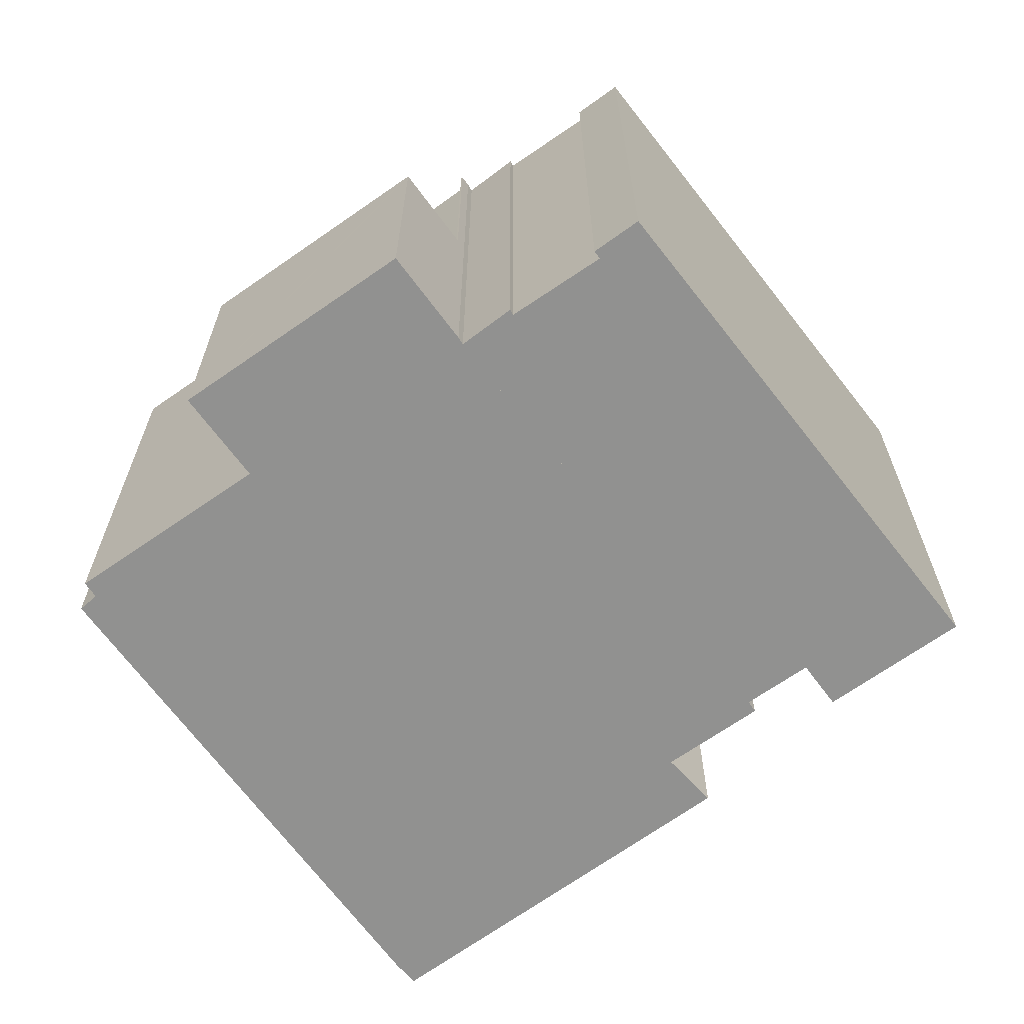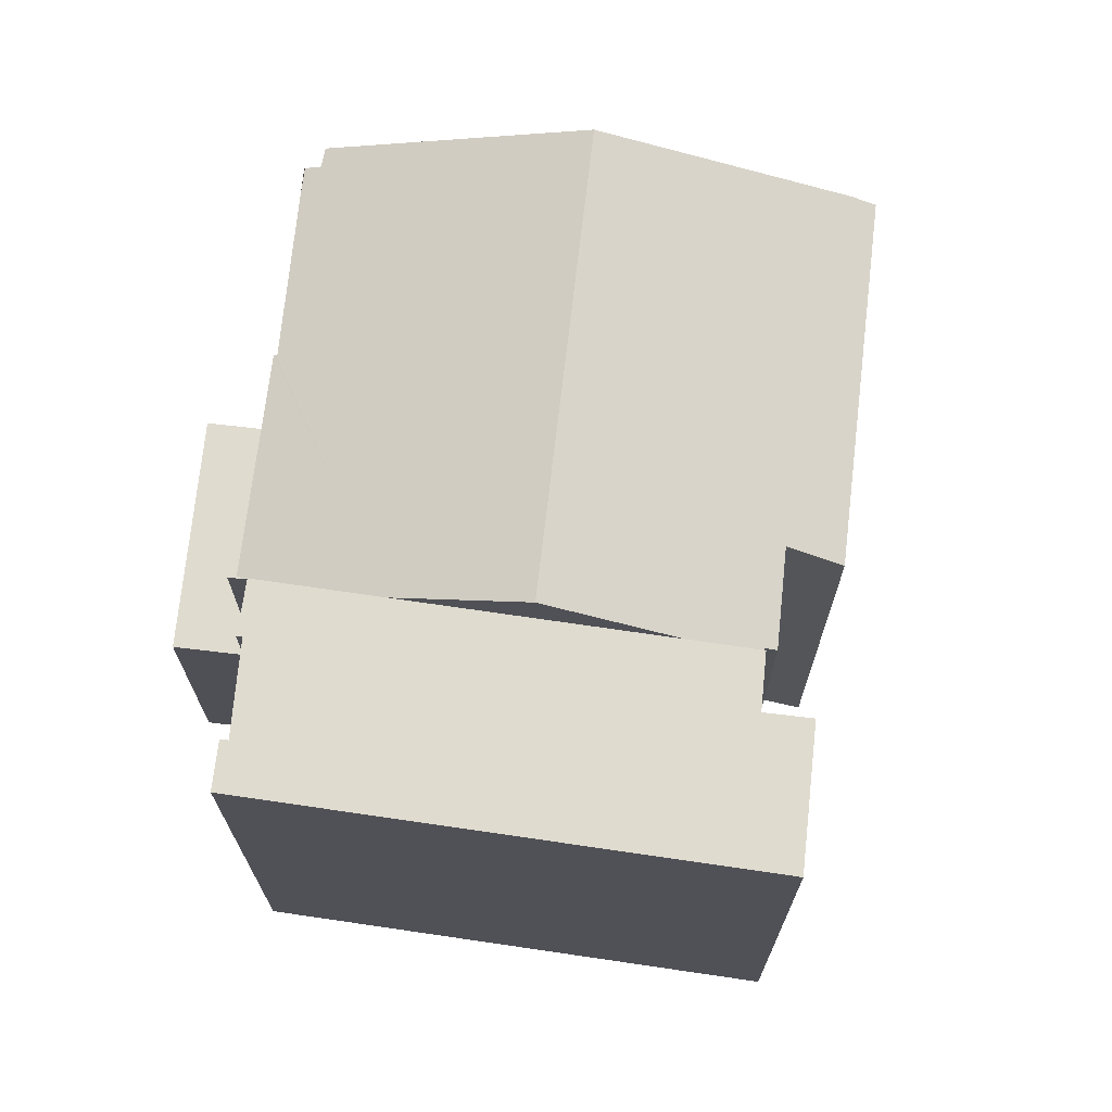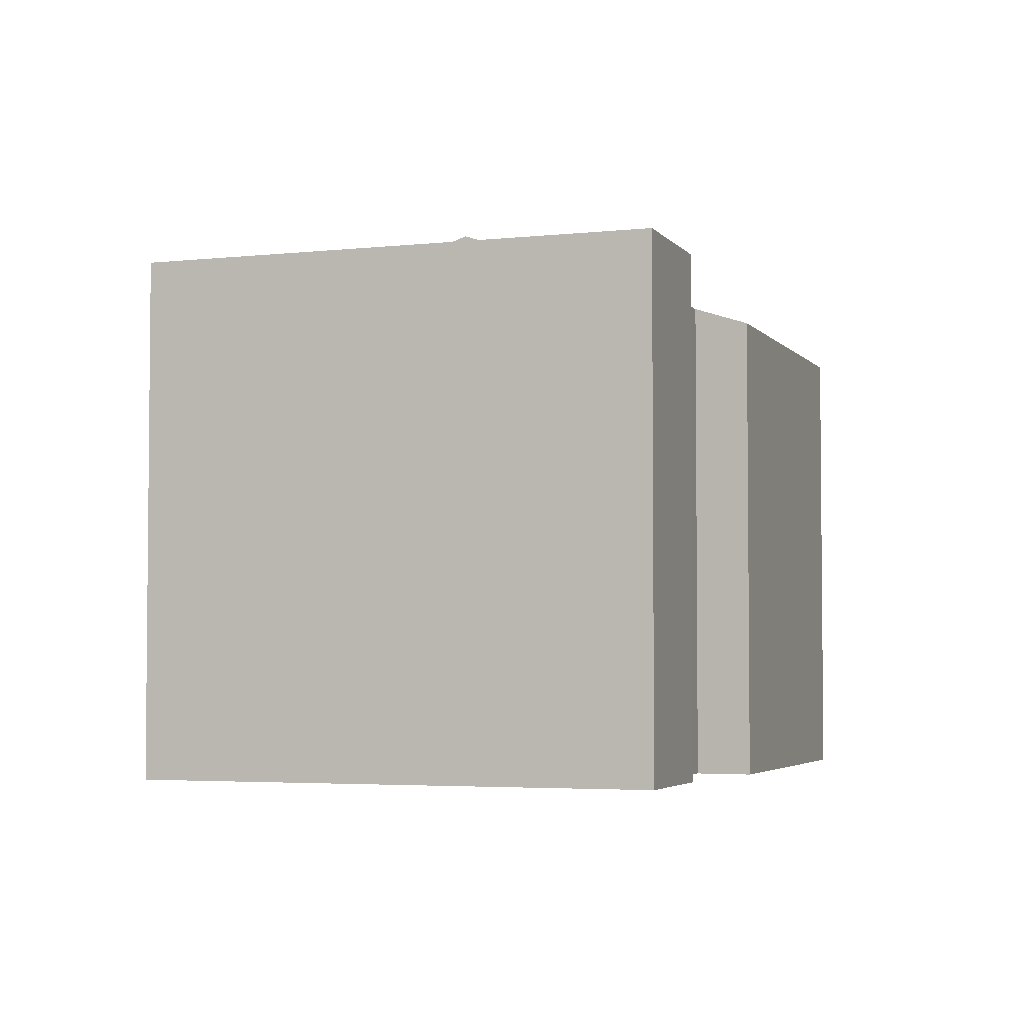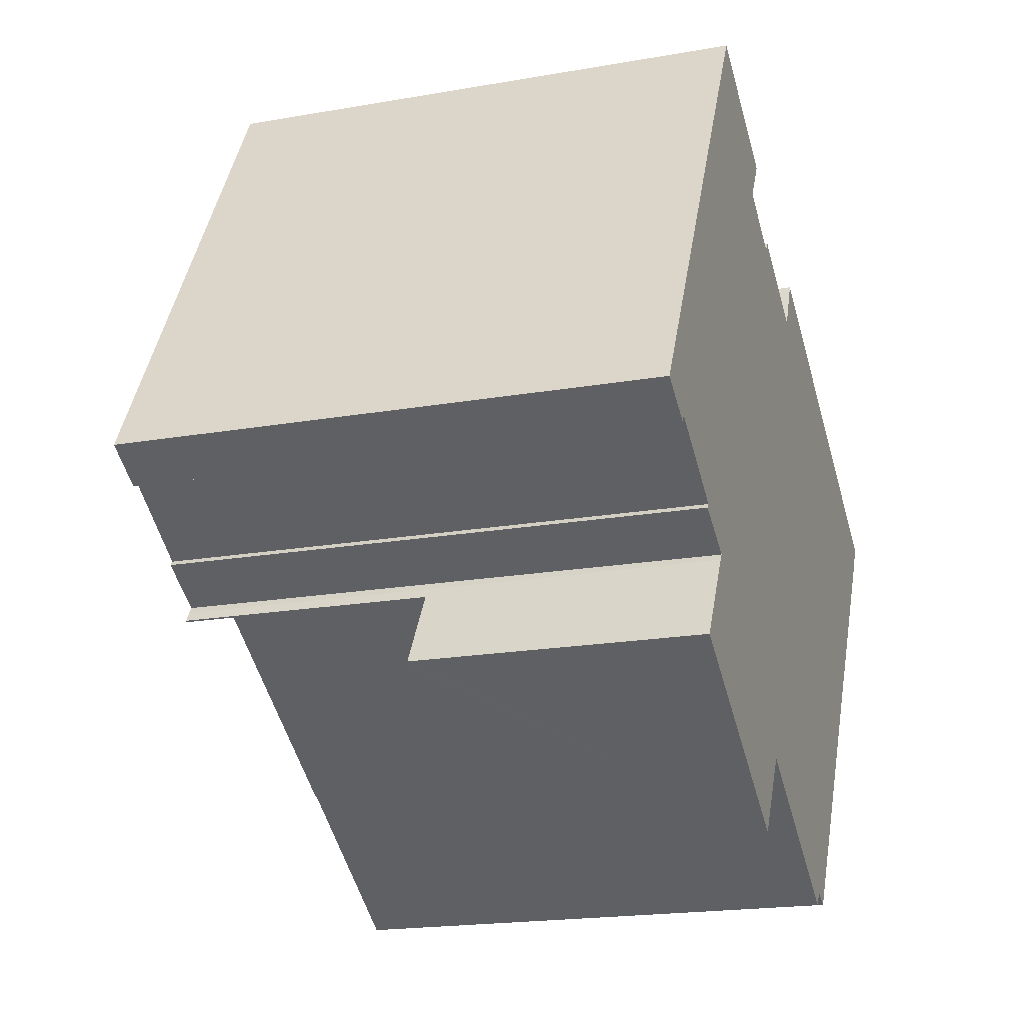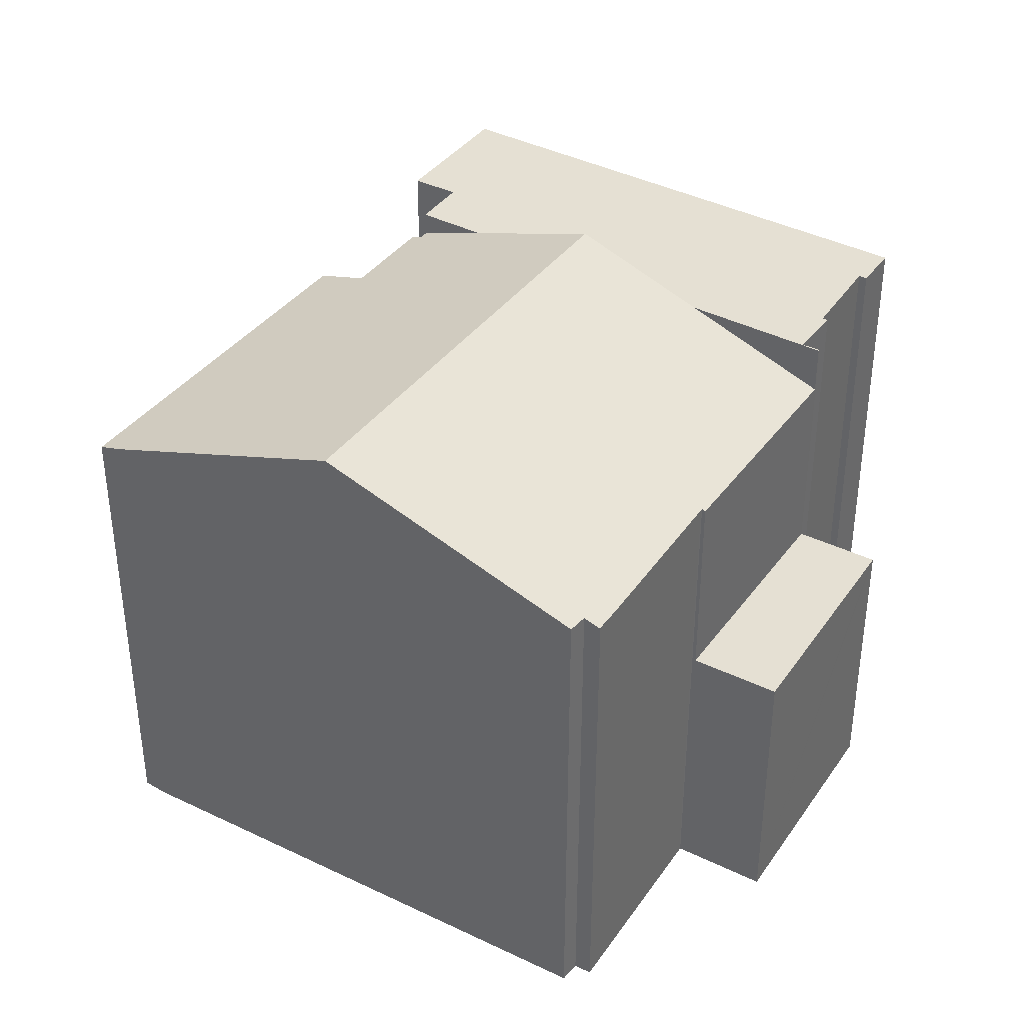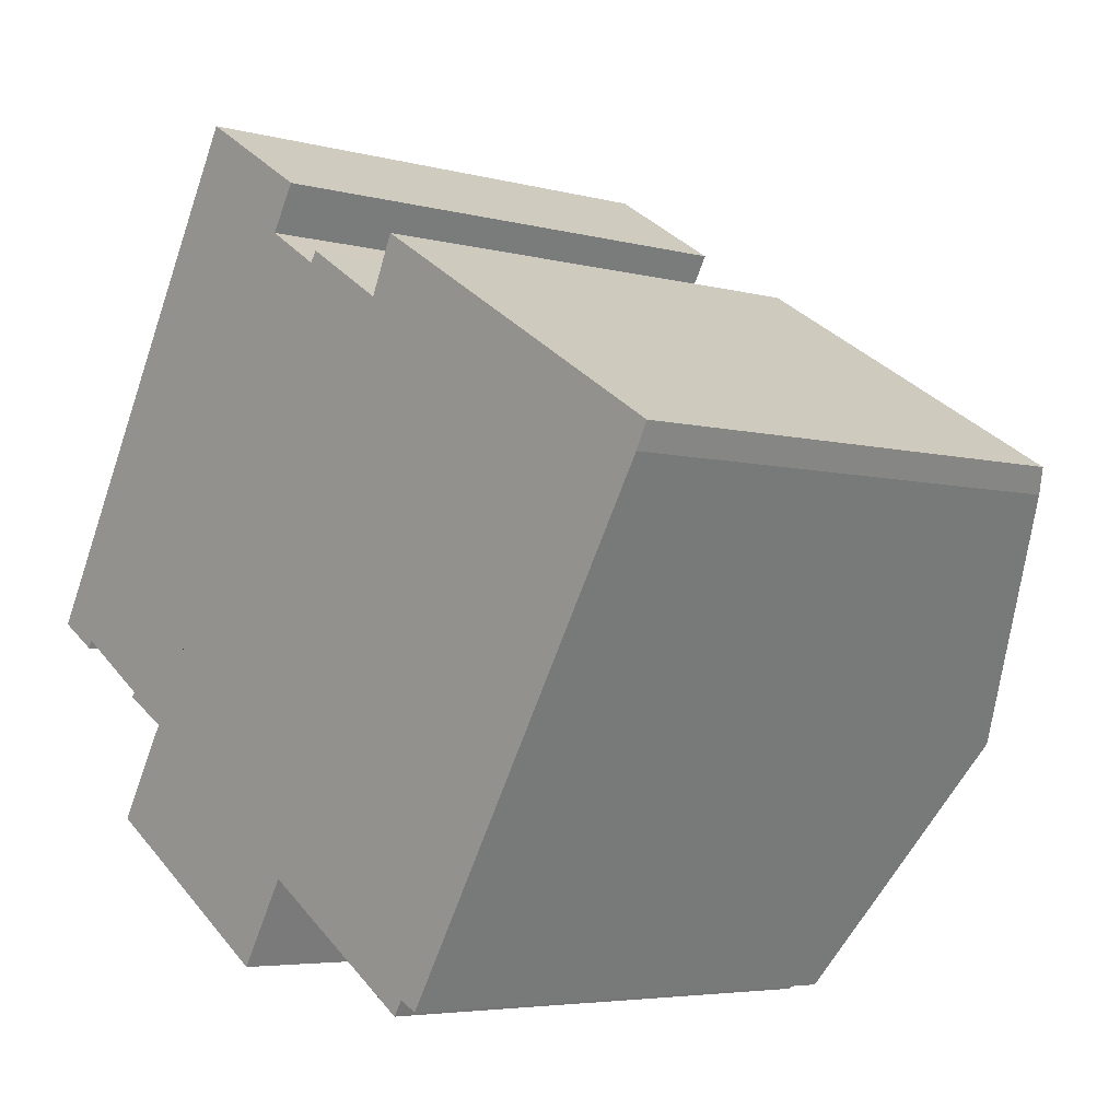
<metadata>
{"format":"obj","ext":"obj","renderer":"f3d","projection":"perspective","resolution":1024,"background":"white","views":[{"elev":-66.0,"azim":-112.5,"up":"+Y"},{"elev":70.3,"azim":-52.1,"up":"+Y"},{"elev":-3.7,"azim":-39.8,"up":"+Y"},{"elev":-19.3,"azim":-71.7,"up":"+Z"},{"elev":37.9,"azim":153.1,"up":"+Y"},{"elev":-4.8,"azim":49.4,"up":"+Z"}]}
</metadata>
<code>
v  6.524 14.28 0.217
v  3.516 14.28 -1.966
v  1.274 14.28 -0.508
v  4.754 14.28 -2.863
v  4.52 14.28 -3.316
v  3.418 14.28 -2.09
v  4.631 14.28 -3.034
v  4.477 14.28 -3.289
v  10.58 14.28 10.55
v  0 14.28 8.742e-16
v  7.174 14.28 12.64
v  9.886 14.28 9.398
v  11.25 14.28 8.545
v  10.25 14.28 6.785
v  8.387 14.28 3.501
v  1.156 14.28 -0.707
v  1.274 3.111e-17 -0.508
v  1.156 4.329e-17 -0.707
v  10.58 -6.462e-16 10.55
v  9.886 -5.755e-16 9.398
v  11.25 -5.232e-16 8.545
v  10.25 -4.155e-16 6.785
v  4.52 2.03e-16 -3.316
v  8.387 -2.144e-16 3.501
v  6.524 -1.329e-17 0.217
v  4.477 2.014e-16 -3.289
v  4.754 1.753e-16 -2.863
v  3.418 1.28e-16 -2.09
v  3.516 1.204e-16 -1.966
v  0 0 0
v  4.631 1.858e-16 -3.034
v  7.174 -7.742e-16 12.64
v  11.25 13.61 8.545
v  11.48 13.61 8.401
v  14.04 13.51 7.195
v  8.387 15.52 3.501
v  11.66 13.51 8.676
v  14.39 15.52 -0.158
v  23.37 13.21 2.598
v  19.67 15.52 -3.369
v  23.69 12.98 3.234
v  18.43 12.99 6.396
v  14.71 13 8.632
v  10.24 12.94 -6.799
v  4.52 12.94 -3.316
v  10.29 12.98 -6.715
v  10.34 12.98 -6.743
v  15.29 13.09 -9.349
v  15.8 13.11 -9.6
v  15.05 12.94 -9.727
v  14.36 12.94 -9.311
v  23.37 -1.591e-16 2.598
v  23.69 -1.98e-16 3.234
v  15.8 5.878e-16 -9.6
v  19.67 2.063e-16 -3.369
v  15.29 5.725e-16 -9.349
v  15.04 12.94 -9.741
v  15.05 5.956e-16 -9.727
v  15.04 5.965e-16 -9.741
v  10.29 4.112e-16 -6.715
v  10.24 4.163e-16 -6.799
v  10.34 4.129e-16 -6.743
v  14.36 5.701e-16 -9.311
v  11.48 -5.144e-16 8.401
v  11.66 -5.313e-16 8.676
v  14.04 -4.406e-16 7.195
v  14.71 -5.286e-16 8.632
v  18.43 -3.916e-16 6.396
v  3.354 7.625 -5.37
v  10.24 7.625 -6.799
v  8.945 7.625 -8.921
v  4.52 7.625 -3.316
v  3.257 7.625 -5.308
v  4.477 7.625 -3.289
v  8.945 5.463e-16 -8.921
v  3.257 3.25e-16 -5.308
v  3.354 3.288e-16 -5.37
g defaultobject
f 1 2 3
f 2 1 4
f 4 1 5
f 2 4 6
f 4 5 7
f 7 5 8
f 9 10 11
f 10 9 12
f 10 12 13
f 10 13 14
f 10 14 15
f 10 15 1
f 10 1 3
f 10 3 16
f 17 16 3
f 16 17 18
f 19 12 9
f 12 19 20
f 21 14 13
f 14 21 15
f 15 21 1
f 1 21 5
f 5 21 22
f 5 22 23
f 23 22 24
f 23 24 25
f 23 8 5
f 8 23 26
f 27 6 4
f 6 27 28
f 29 3 2
f 3 29 17
f 18 10 16
f 10 18 30
f 26 7 8
f 7 26 31
f 31 4 7
f 4 31 27
f 28 2 6
f 2 28 29
f 30 11 10
f 11 30 32
f 32 9 11
f 9 32 19
f 20 13 12
f 13 20 21
f 22 21 20
f 32 20 19
f 20 32 30
f 20 30 22
f 22 30 24
f 24 30 25
f 25 30 17
f 25 17 29
f 25 29 27
f 17 30 18
f 28 27 29
f 27 23 25
f 23 27 31
f 23 31 26
f 33 34 14
f 14 35 36
f 35 14 34
f 35 34 37
f 38 39 40
f 39 38 41
f 41 38 42
f 42 38 36
f 42 36 35
f 42 35 43
f 1 44 45
f 44 1 46
f 46 1 47
f 47 1 48
f 48 1 49
f 49 1 40
f 40 1 36
f 40 36 38
f 47 50 51
f 50 47 48
f 41 52 39
f 52 41 53
f 52 40 39
f 40 52 49
f 49 52 54
f 54 52 55
f 56 50 48
f 50 56 57
f 57 56 58
f 57 58 59
f 60 44 46
f 44 60 61
f 54 48 49
f 48 54 56
f 59 51 57
f 51 59 47
f 47 59 62
f 62 59 63
f 62 46 47
f 46 62 60
f 61 45 44
f 45 61 23
f 23 1 45
f 1 23 36
f 36 23 14
f 14 23 33
f 33 23 22
f 33 22 21
f 22 23 25
f 22 25 24
f 64 37 34
f 37 64 65
f 66 43 35
f 43 66 67
f 33 64 34
f 64 33 21
f 37 66 35
f 66 37 65
f 67 42 43
f 42 67 41
f 41 67 53
f 53 67 68
f 22 64 21
f 68 67 66
f 64 66 65
f 66 64 22
f 66 22 24
f 66 24 68
f 68 24 53
f 53 24 25
f 53 25 23
f 53 23 52
f 52 23 55
f 55 23 60
f 60 23 61
f 59 56 63
f 56 59 58
f 60 54 55
f 54 60 62
f 54 62 56
f 56 62 63
f 69 70 71
f 70 69 72
f 72 69 73
f 72 73 74
f 26 72 74
f 72 26 70
f 70 26 61
f 61 26 23
f 61 71 70
f 71 61 75
f 75 69 71
f 69 75 73
f 73 75 76
f 76 75 77
f 76 74 73
f 74 76 26
f 23 75 61
f 75 23 26
f 75 26 76
f 75 76 77

</code>
